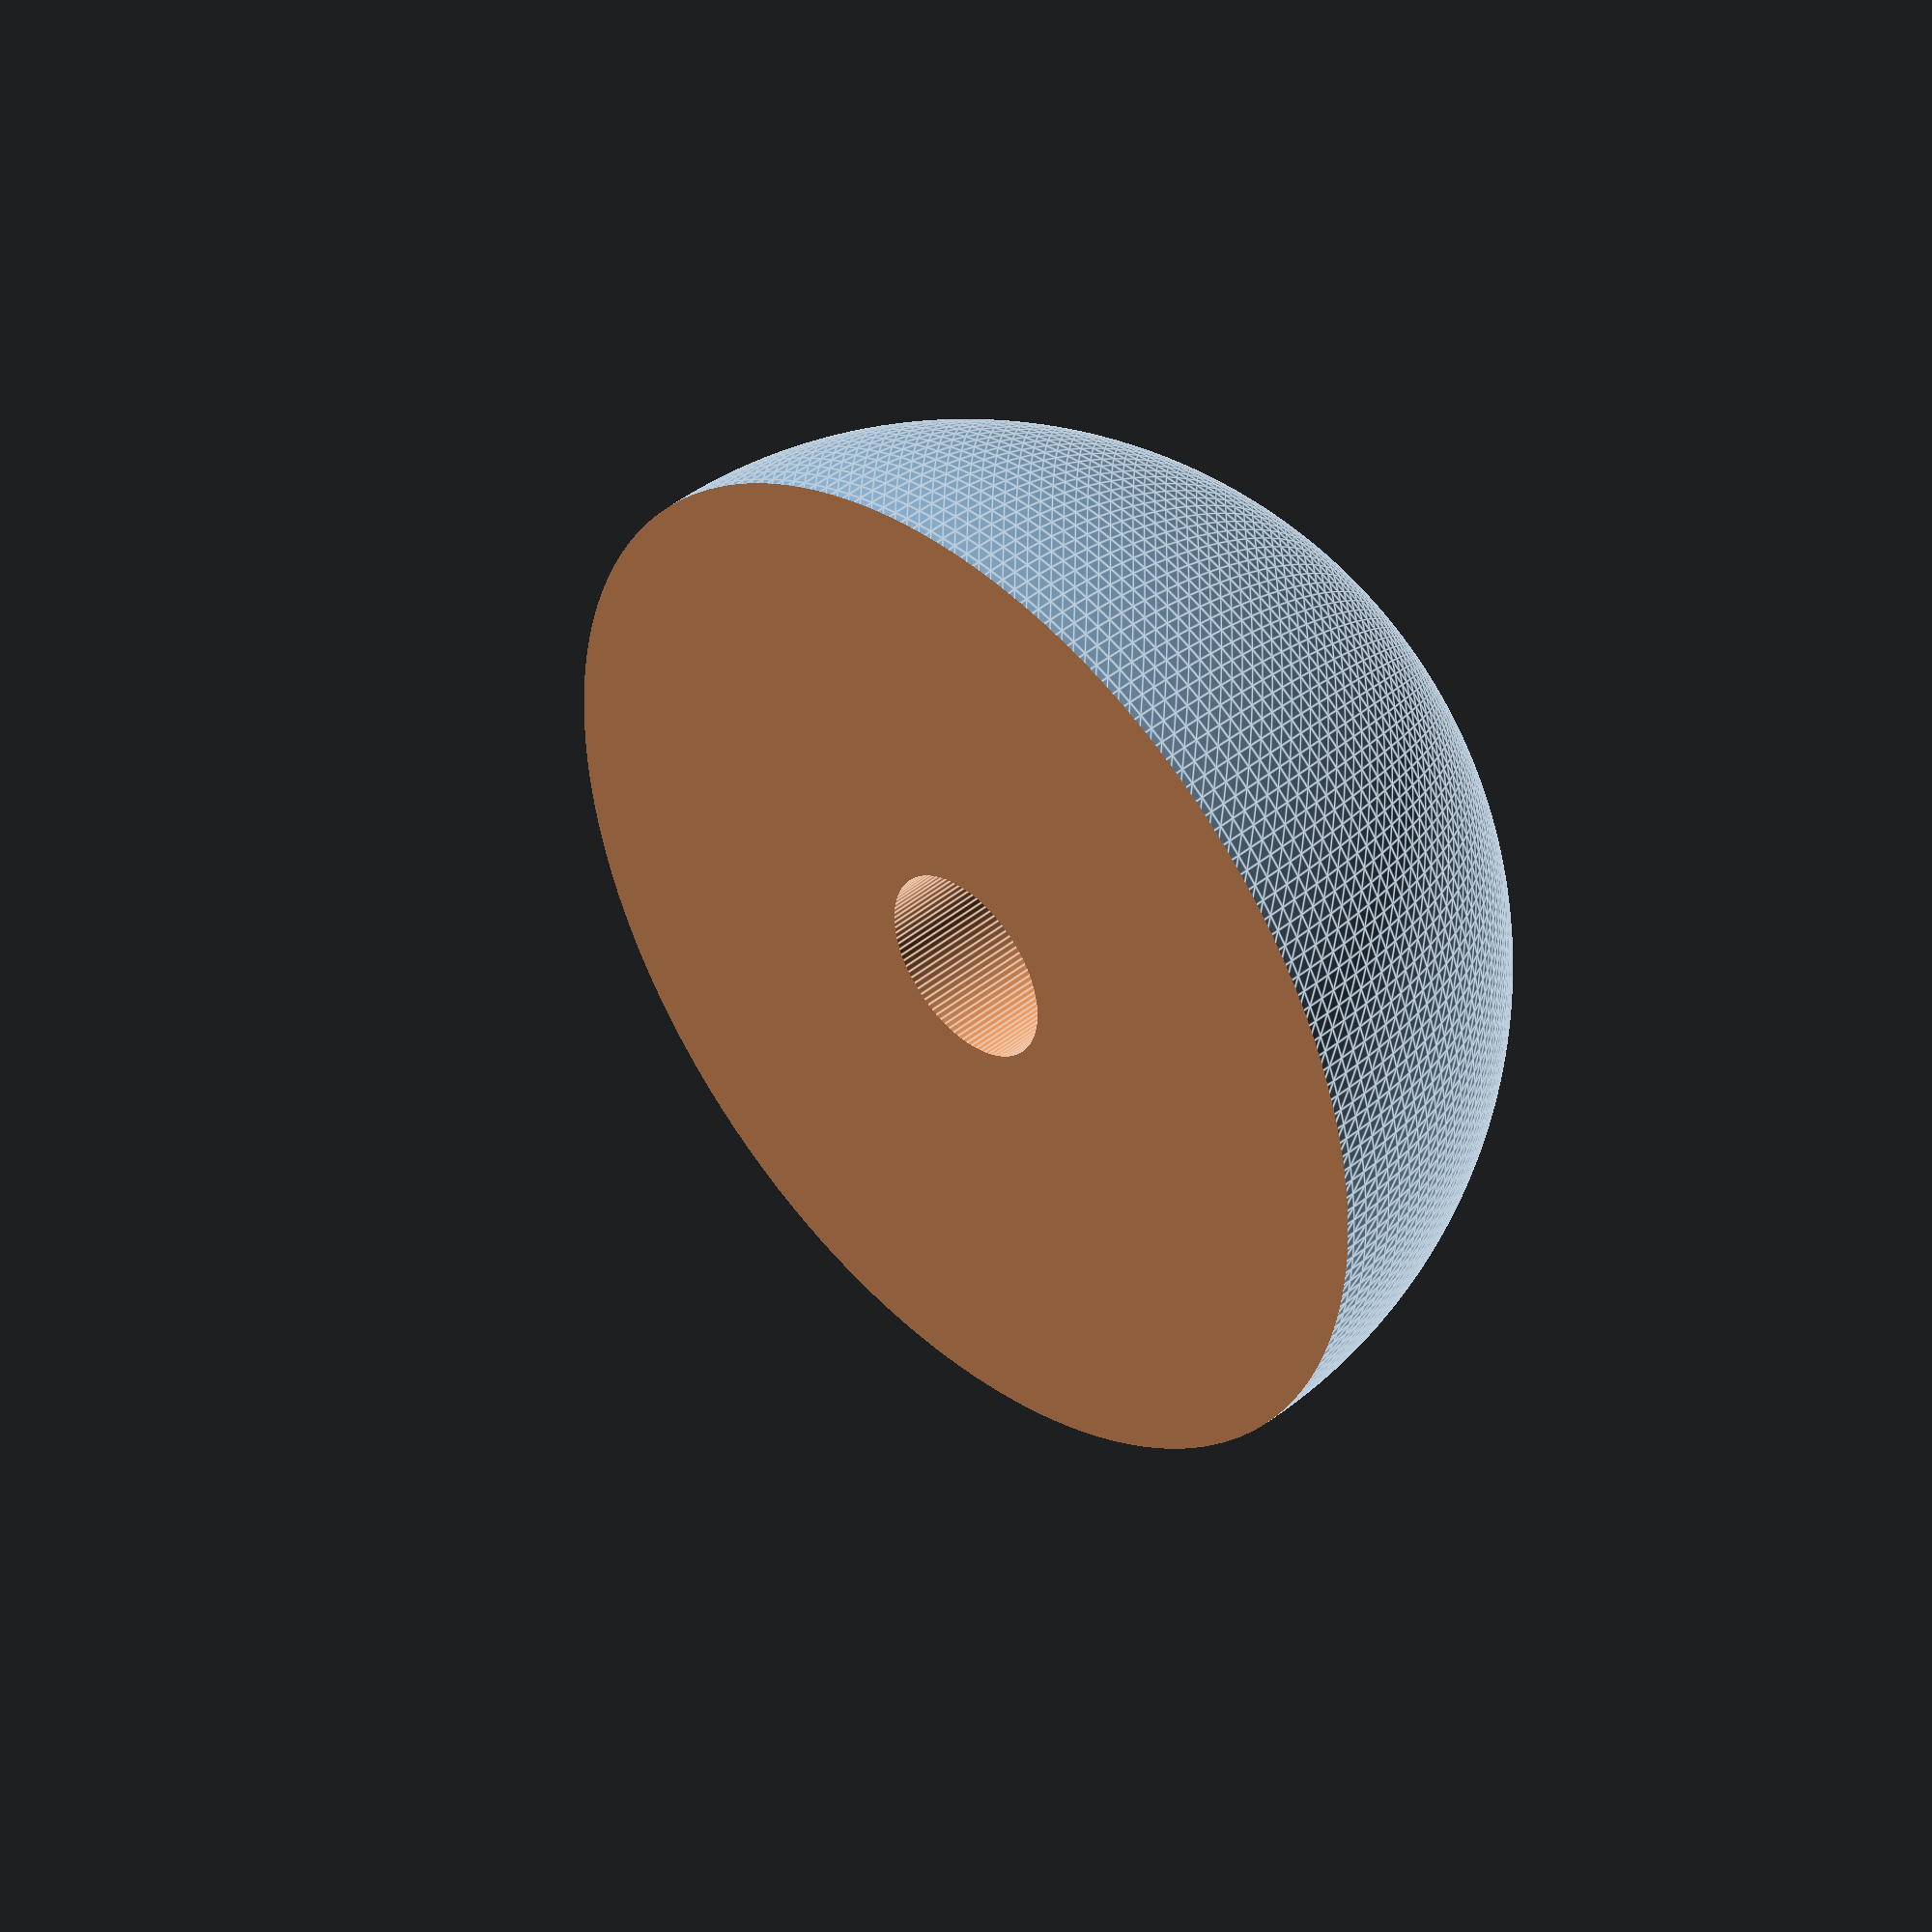
<openscad>


difference(){
    sphere(r=8, center=true, $fn=200);
    translate([0,0,-6])cube([20,20,12], center=true);
    cylinder(r=1.5, h=30, center= true, $fn=100);
    translate([0,0,7])cylinder(r=3, h=10, center= true, $fn=6);
    }


</openscad>
<views>
elev=137.7 azim=90.8 roll=314.3 proj=o view=edges
</views>
